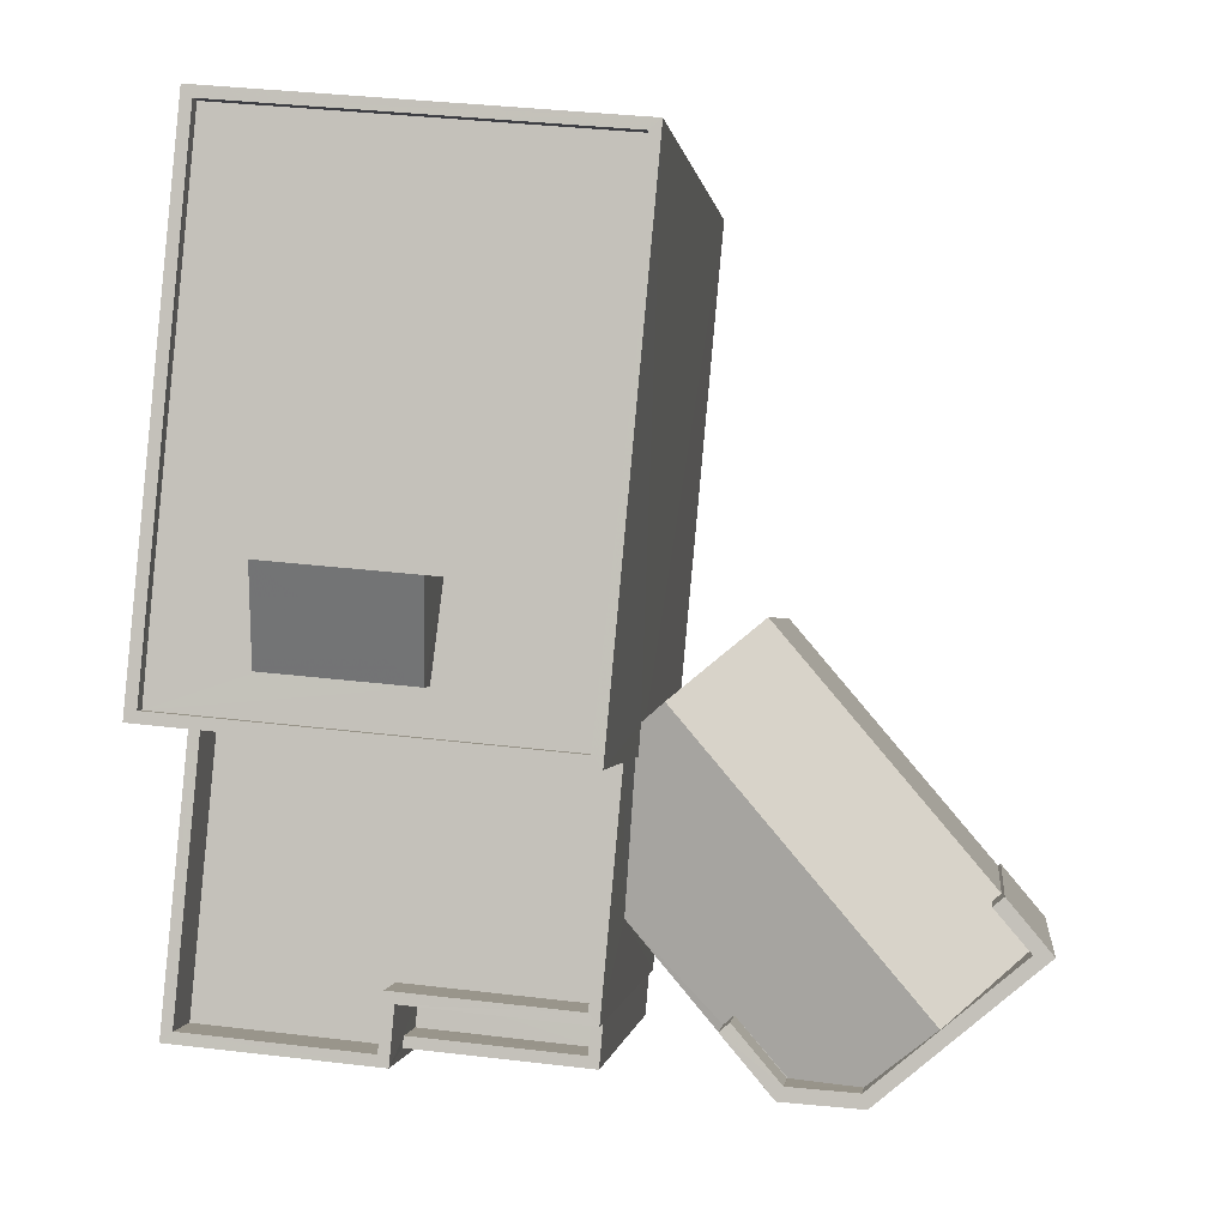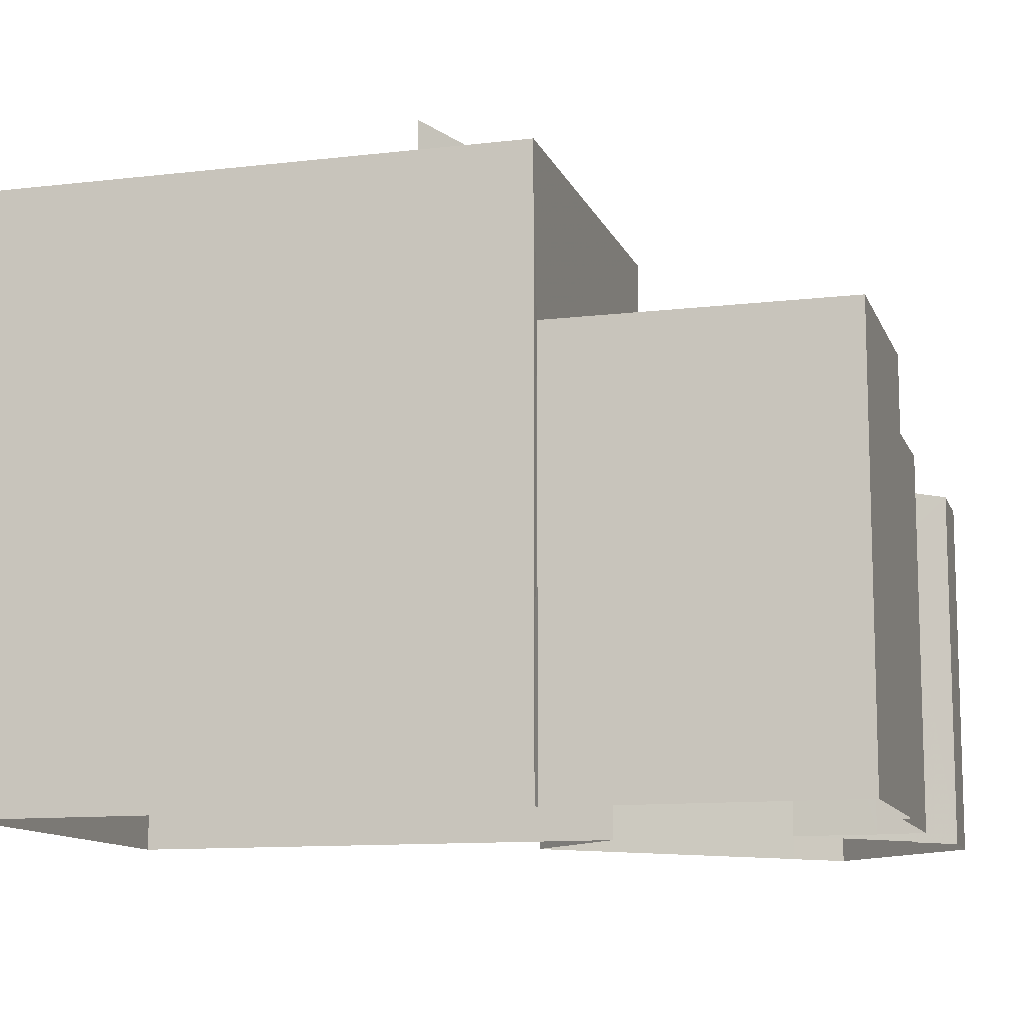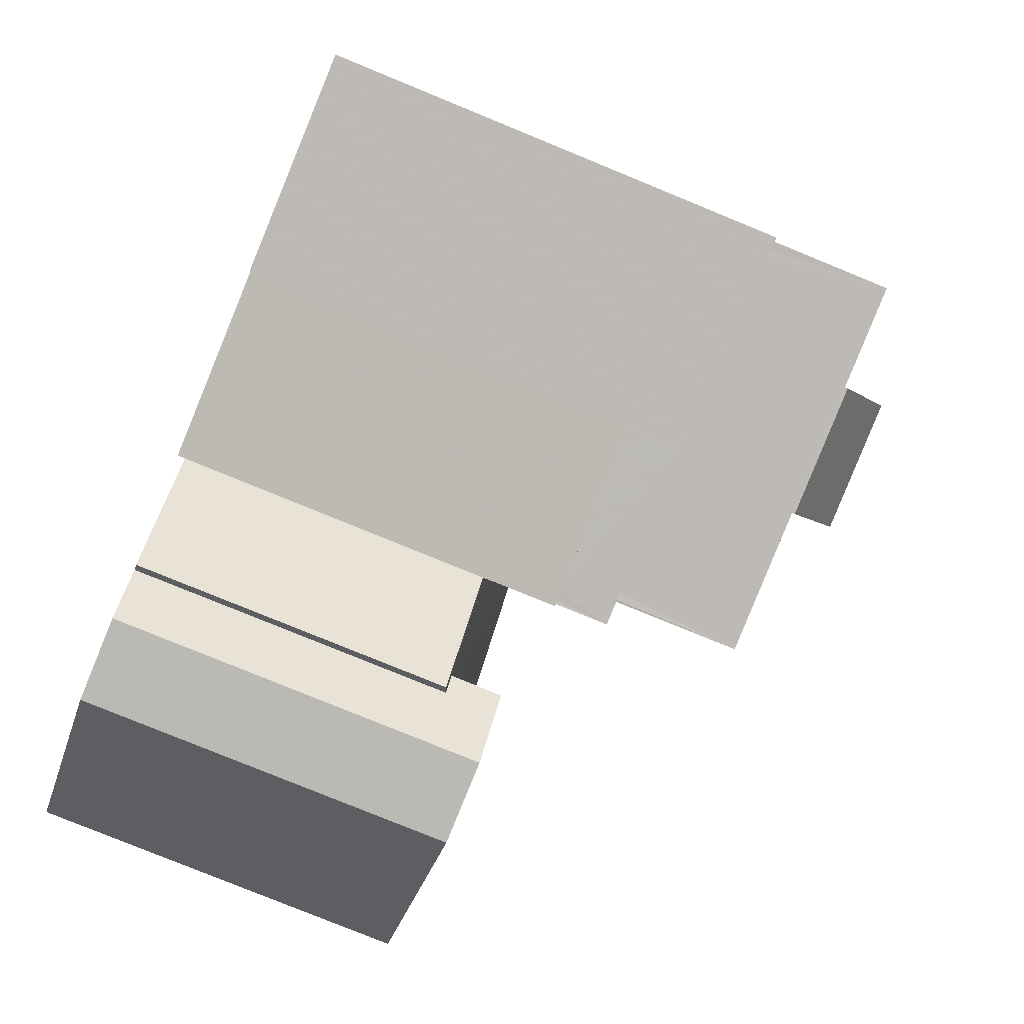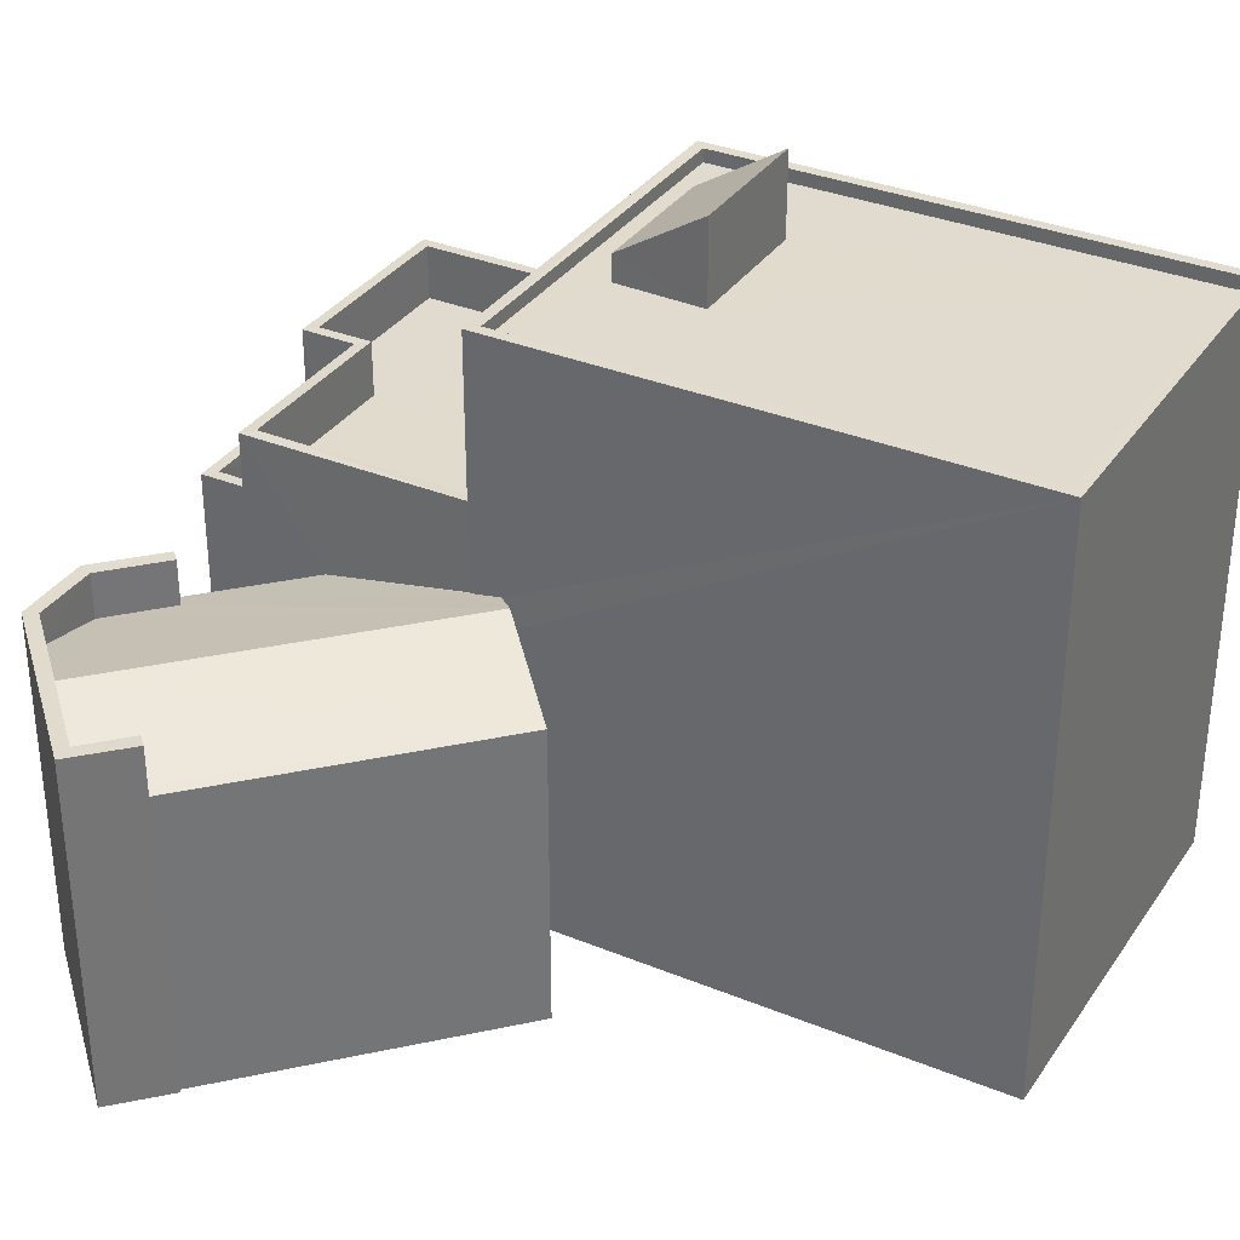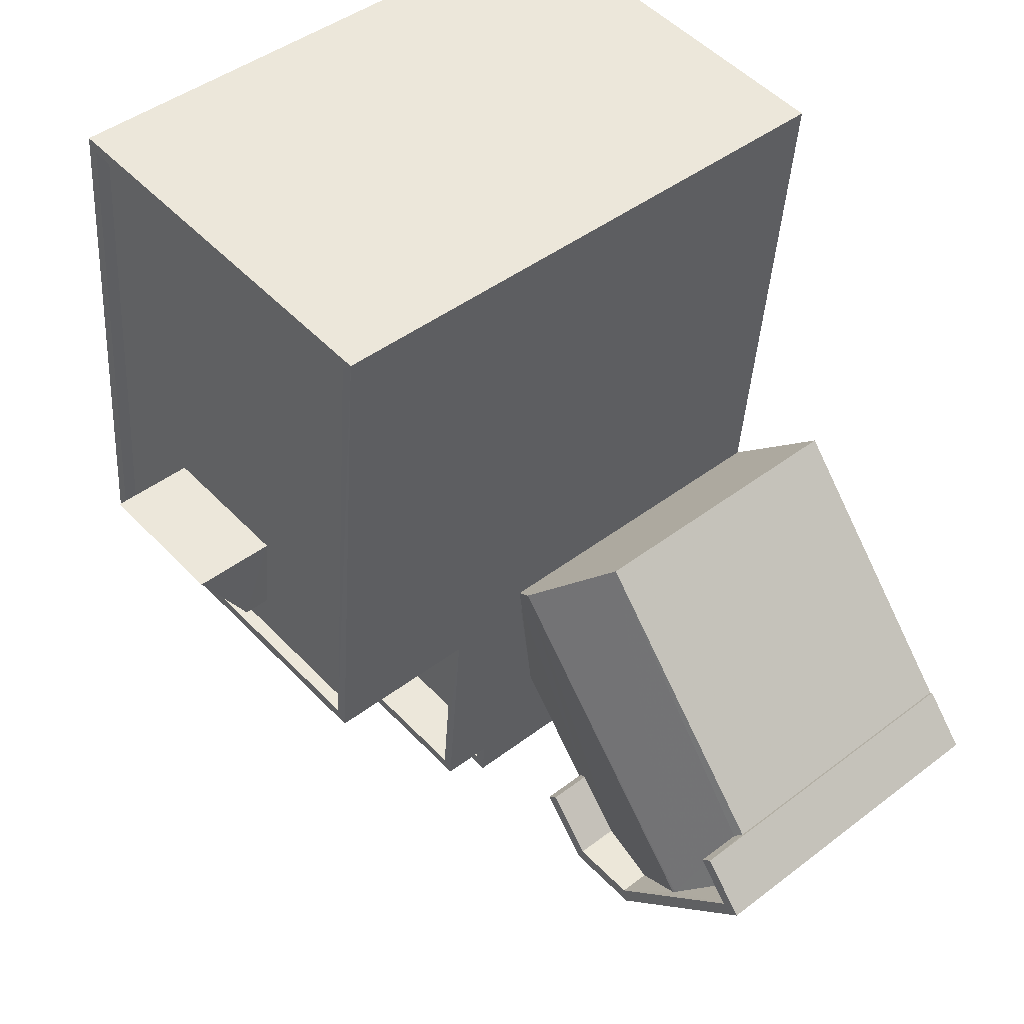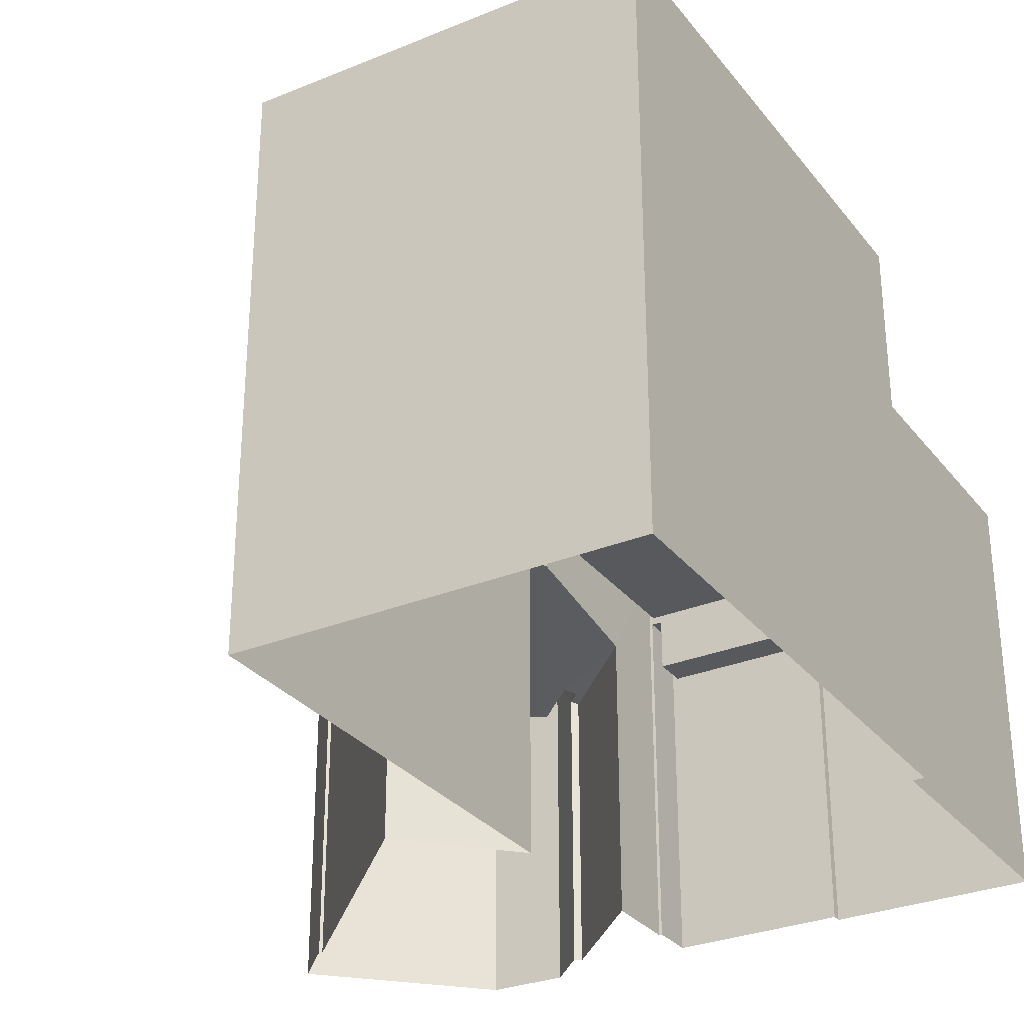
<metadata>
{"format":"obj","ext":"obj","renderer":"f3d","projection":"perspective","resolution":1024,"background":"white","views":[{"elev":-0.3,"azim":7.0,"up":"+Y"},{"elev":-11.4,"azim":-79.2,"up":"+Z"},{"elev":-78.7,"azim":-112.3,"up":"+Y"},{"elev":33.7,"azim":113.9,"up":"+Z"},{"elev":44.0,"azim":48.1,"up":"+Y"},{"elev":-30.1,"azim":-154.4,"up":"+Z"}]}
</metadata>
<code>
v -8.9e+04 -9.947e+04 8.18
v -8.9e+04 -9.947e+04 8.18
v -8.9e+04 -9.946e+04 8.18
v -8.9e+04 -9.946e+04 8.18
v -8.901e+04 -9.946e+04 8.18
v -8.901e+04 -9.945e+04 8.18
v -8.901e+04 -9.945e+04 8.18
v -8.901e+04 -9.947e+04 8.18
v -8.9e+04 -9.947e+04 8.18
v -8.901e+04 -9.946e+04 8.181
v -8.901e+04 -9.946e+04 8.181
v -8.9e+04 -9.946e+04 8.18
v -8.901e+04 -9.947e+04 8.181
v -8.901e+04 -9.947e+04 8.181
v -8.901e+04 -9.947e+04 8.181
v -8.901e+04 -9.947e+04 8.181
v -8.901e+04 -9.947e+04 8.181
v -8.901e+04 -9.947e+04 8.18
v -8.901e+04 -9.947e+04 8.18
v -8.901e+04 -9.947e+04 8.181
v -8.901e+04 -9.945e+04 18.82
v -8.901e+04 -9.945e+04 18.82
v -8.901e+04 -9.945e+04 18.82
v -8.901e+04 -9.946e+04 18.82
v -8.901e+04 -9.946e+04 18.82
v -8.901e+04 -9.946e+04 18.82
v -8.901e+04 -9.945e+04 18.82
v -8.901e+04 -9.946e+04 18.82
v -8.901e+04 -9.947e+04 13.85
v -8.901e+04 -9.947e+04 13.85
v -8.901e+04 -9.947e+04 13.85
v -8.901e+04 -9.947e+04 13.85
v -8.9e+04 -9.947e+04 14.5
v -8.901e+04 -9.946e+04 14.51
v -8.9e+04 -9.947e+04 14.51
v -8.9e+04 -9.946e+04 13.72
v -8.9e+04 -9.946e+04 13.79
v -8.9e+04 -9.946e+04 13.72
v -8.9e+04 -9.947e+04 13.8
v -8.9e+04 -9.947e+04 13.84
v -8.9e+04 -9.947e+04 14.08
v -8.901e+04 -9.946e+04 18.57
v -8.901e+04 -9.945e+04 18.57
v -8.901e+04 -9.946e+04 18.57
v -8.901e+04 -9.945e+04 18.57
v -8.901e+04 -9.946e+04 18.57
v -8.901e+04 -9.946e+04 18.57
v -8.901e+04 -9.947e+04 15.87
v -8.901e+04 -9.947e+04 15.87
v -8.901e+04 -9.946e+04 15.87
v -8.901e+04 -9.947e+04 15.87
v -8.901e+04 -9.946e+04 15.87
v -8.901e+04 -9.946e+04 15.87
v -8.901e+04 -9.947e+04 15.87
v -8.901e+04 -9.947e+04 15.87
v -8.901e+04 -9.946e+04 15.87
v -8.901e+04 -9.947e+04 15.87
v -8.901e+04 -9.947e+04 15.87
v -8.901e+04 -9.947e+04 15.87
v -8.901e+04 -9.946e+04 20.11
v -8.901e+04 -9.946e+04 19.06
v -8.901e+04 -9.946e+04 20.11
v -8.901e+04 -9.946e+04 19.06
v -8.9e+04 -9.947e+04 14.66
v -8.9e+04 -9.947e+04 14.66
v -8.9e+04 -9.947e+04 14.66
v -8.901e+04 -9.947e+04 14.66
v -8.9e+04 -9.947e+04 14.66
v -8.9e+04 -9.947e+04 14.66
v -8.901e+04 -9.947e+04 14.66
v -8.9e+04 -9.946e+04 14.66
v -8.9e+04 -9.946e+04 14.66
v -8.9e+04 -9.947e+04 14.66
v -8.901e+04 -9.946e+04 14.36
v -8.901e+04 -9.946e+04 14.26
v -8.901e+04 -9.947e+04 13.83
v -8.9e+04 -9.947e+04 13.83
v -8.901e+04 -9.946e+04 14.25
v -8.901e+04 -9.947e+04 13.72
v -8.901e+04 -9.947e+04 13.72
v -8.901e+04 -9.947e+04 13.76
v -8.901e+04 -9.947e+04 13.76
v -8.901e+04 -9.946e+04 18.57
v -8.901e+04 -9.946e+04 18.57
v -8.901e+04 -9.946e+04 18.57
v -8.901e+04 -9.946e+04 18.57
v -8.901e+04 -9.947e+04 14.85
v -8.901e+04 -9.947e+04 14.85
v -8.901e+04 -9.947e+04 14.85
v -8.901e+04 -9.947e+04 14.85
v -8.901e+04 -9.947e+04 14.85
v -8.901e+04 -9.947e+04 14.85
v -8.901e+04 -9.947e+04 14.87
v -8.901e+04 -9.946e+04 14.87
v -8.901e+04 -9.947e+04 14.87
v -8.901e+04 -9.947e+04 14.87
v -8.901e+04 -9.947e+04 14.87
v -8.901e+04 -9.946e+04 14.87
v -8.901e+04 -9.946e+04 13.72
f 1 2 3
f 4 1 3
f 5 6 7
f 8 2 9
f 10 11 6
f 5 12 3
f 13 14 15
f 15 14 10
f 16 15 17
f 8 18 19
f 20 17 19
f 3 2 8
f 5 10 6
f 3 19 5
f 19 15 10
f 19 17 15
f 3 8 19
f 10 5 19
f 21 22 23
f 24 25 26
f 24 23 22
f 21 23 27
f 28 24 26
f 23 24 28
f 26 25 21
f 27 26 21
f 29 30 31
f 29 32 30
f 33 34 35
f 33 36 34
f 33 37 36
f 36 37 38
f 39 37 33
f 35 40 41
f 35 34 40
f 42 43 44
f 45 43 46
f 47 45 46
f 46 43 42
f 48 49 50
f 48 51 49
f 50 49 52
f 53 54 55
f 53 56 54
f 54 57 55
f 58 51 57
f 59 57 54
f 58 57 59
f 49 51 58
f 60 61 62
f 60 63 61
f 64 65 66
f 64 66 67
f 65 68 69
f 67 66 70
f 69 68 71
f 69 71 72
f 73 65 69
f 65 73 66
f 34 74 75
f 40 34 76
f 77 40 76
f 75 78 79
f 80 81 79
f 82 81 80
f 81 76 79
f 34 75 76
f 76 75 79
f 47 46 83
f 83 84 47
f 84 83 85
f 44 86 42
f 85 86 44
f 83 86 85
f 87 88 89
f 90 89 91
f 91 89 92
f 89 88 92
f 93 94 95
f 96 95 97
f 97 95 98
f 95 94 98
f 94 93 54
f 56 94 54
f 18 80 79
f 19 18 79
f 17 92 16
f 17 91 92
f 5 36 12
f 5 99 36
f 78 53 79
f 19 79 20
f 20 79 55
f 79 53 55
f 84 26 47
f 47 27 45
f 47 26 27
f 63 83 61
f 63 86 83
f 52 49 97
f 98 52 97
f 24 22 6
f 11 24 6
f 32 29 87
f 15 88 13
f 29 57 87
f 13 88 51
f 87 57 51
f 88 87 51
f 3 12 36
f 38 3 36
f 68 65 2
f 1 68 2
f 41 66 73
f 66 40 77
f 41 40 66
f 90 30 89
f 90 31 30
f 49 96 97
f 49 58 96
f 67 82 64
f 64 82 9
f 67 81 82
f 9 82 8
f 46 62 61
f 83 46 61
f 50 14 48
f 50 10 14
f 8 80 18
f 8 82 80
f 51 14 13
f 51 48 14
f 15 16 92
f 88 15 92
f 32 89 30
f 32 87 89
f 46 42 60
f 62 46 60
f 76 67 70
f 76 81 67
f 26 84 85
f 28 26 85
f 90 57 29
f 57 90 55
f 55 91 20
f 29 31 90
f 20 91 17
f 90 91 55
f 65 64 9
f 2 65 9
f 59 95 96
f 58 59 96
f 38 37 71
f 3 38 4
f 37 72 71
f 4 38 71
f 54 93 95
f 59 54 95
f 7 99 5
f 75 74 25
f 21 99 7
f 74 99 21
f 74 21 25
f 23 43 45
f 27 23 45
f 68 1 4
f 71 68 4
f 39 69 72
f 37 39 72
f 43 23 44
f 44 28 85
f 44 23 28
f 99 34 36
f 99 74 34
f 22 7 6
f 22 21 7
f 77 70 66
f 77 76 70
f 33 69 39
f 41 73 35
f 35 69 33
f 73 69 35
f 11 10 50
f 11 50 24
f 24 52 25
f 53 78 75
f 53 75 25
f 52 98 94
f 50 52 24
f 56 53 25
f 52 94 56
f 52 56 25
f 42 86 63
f 60 42 63

</code>
